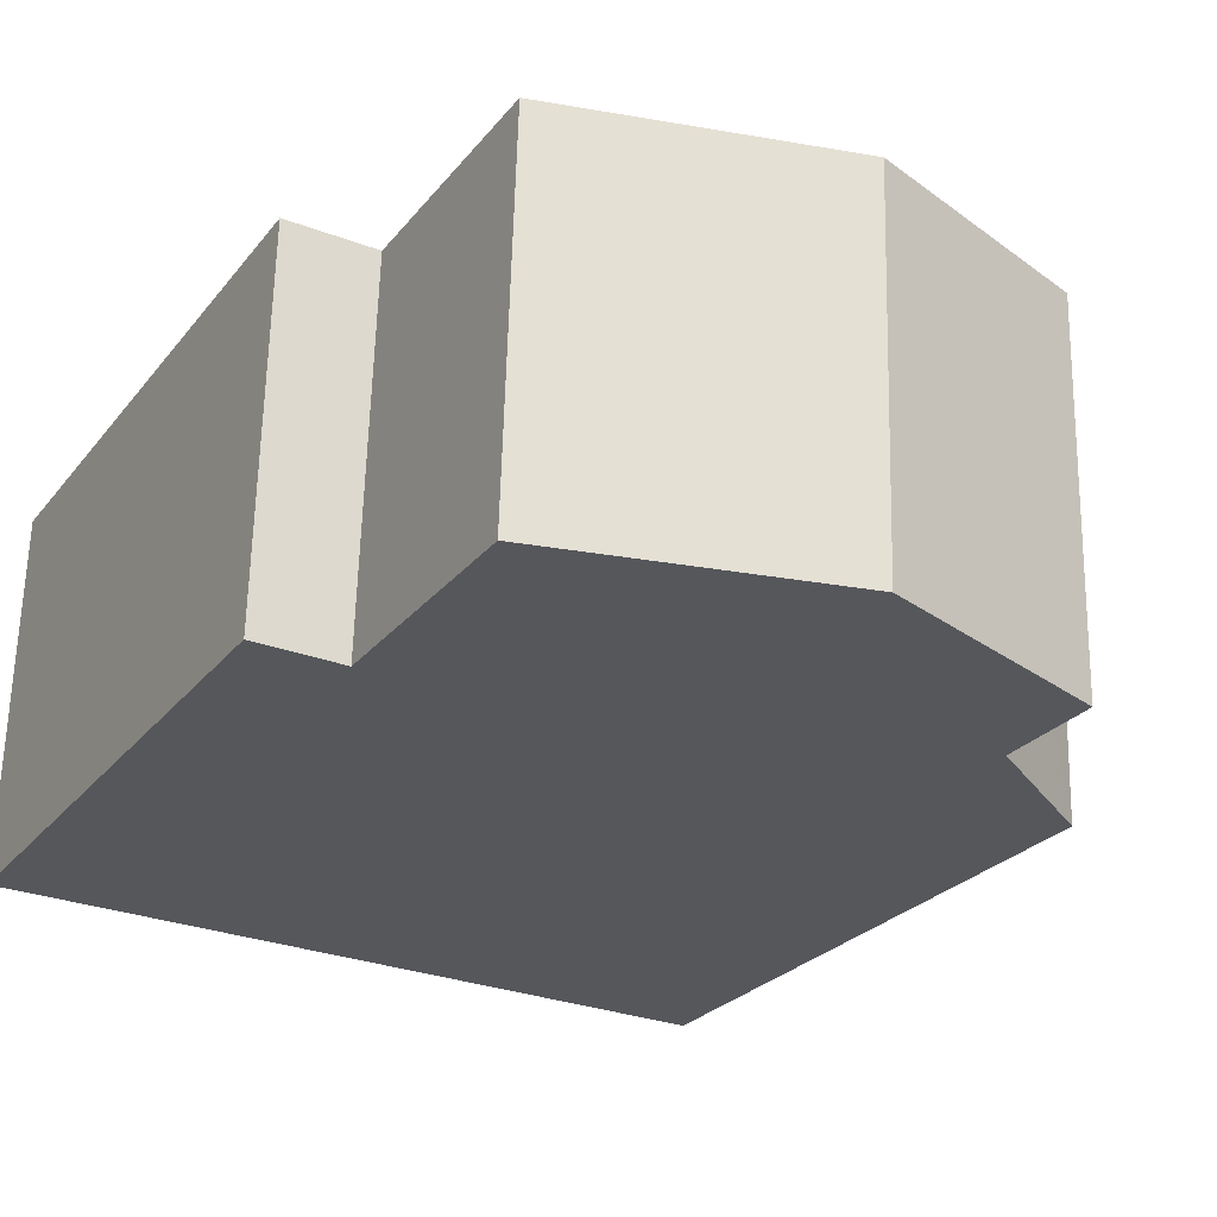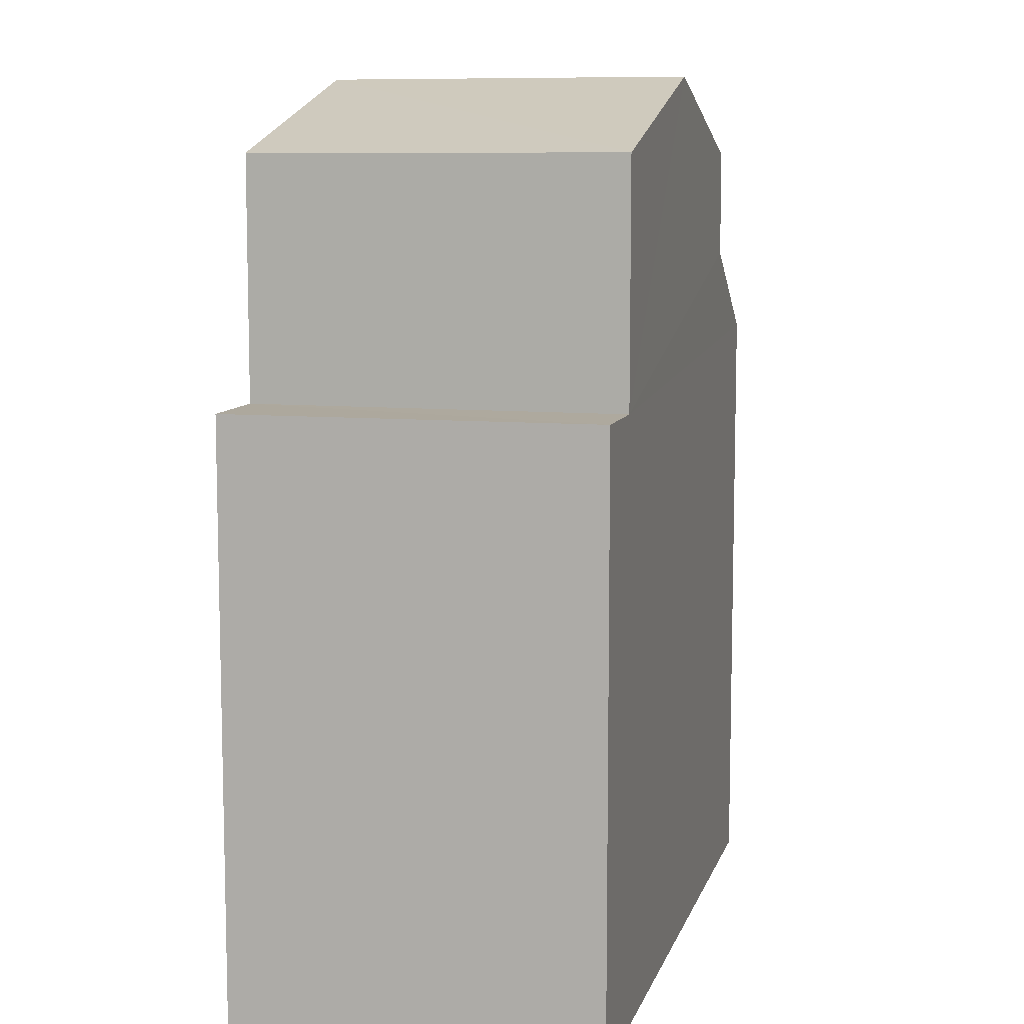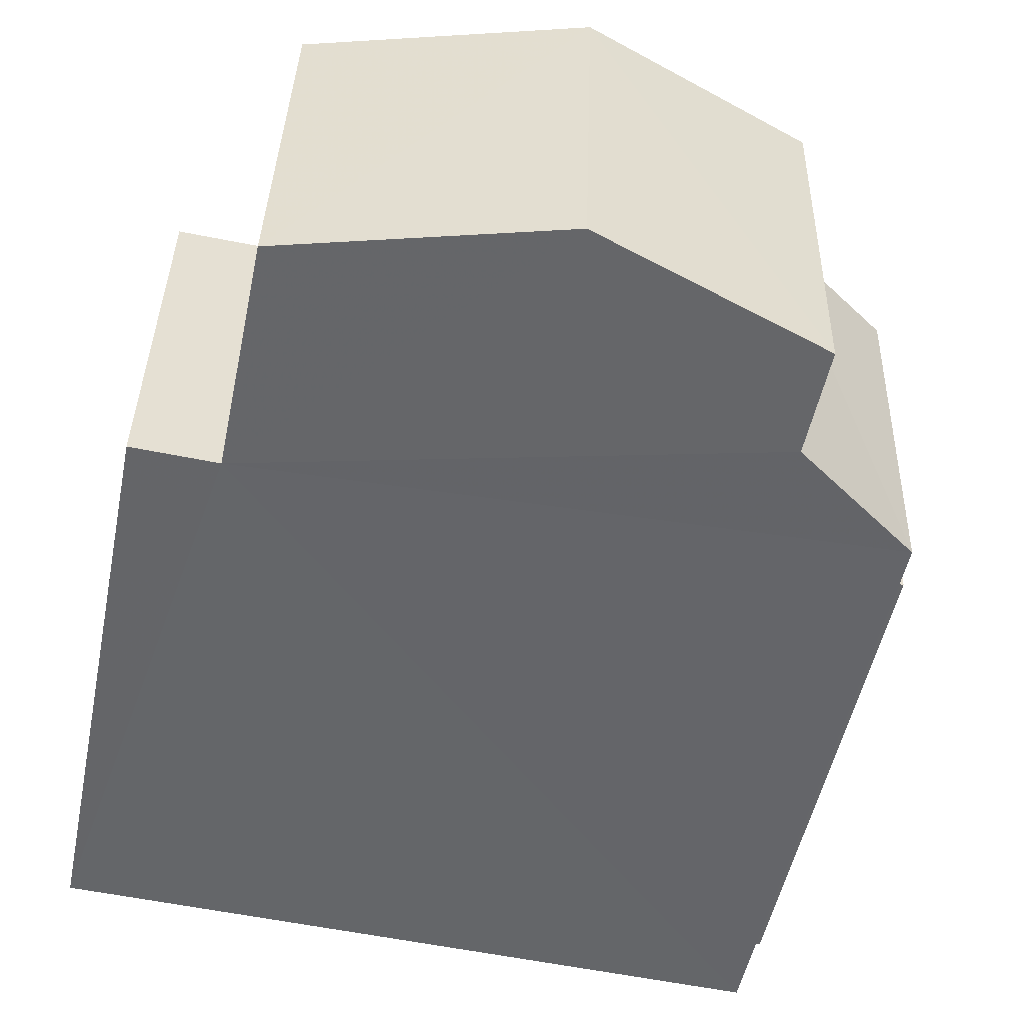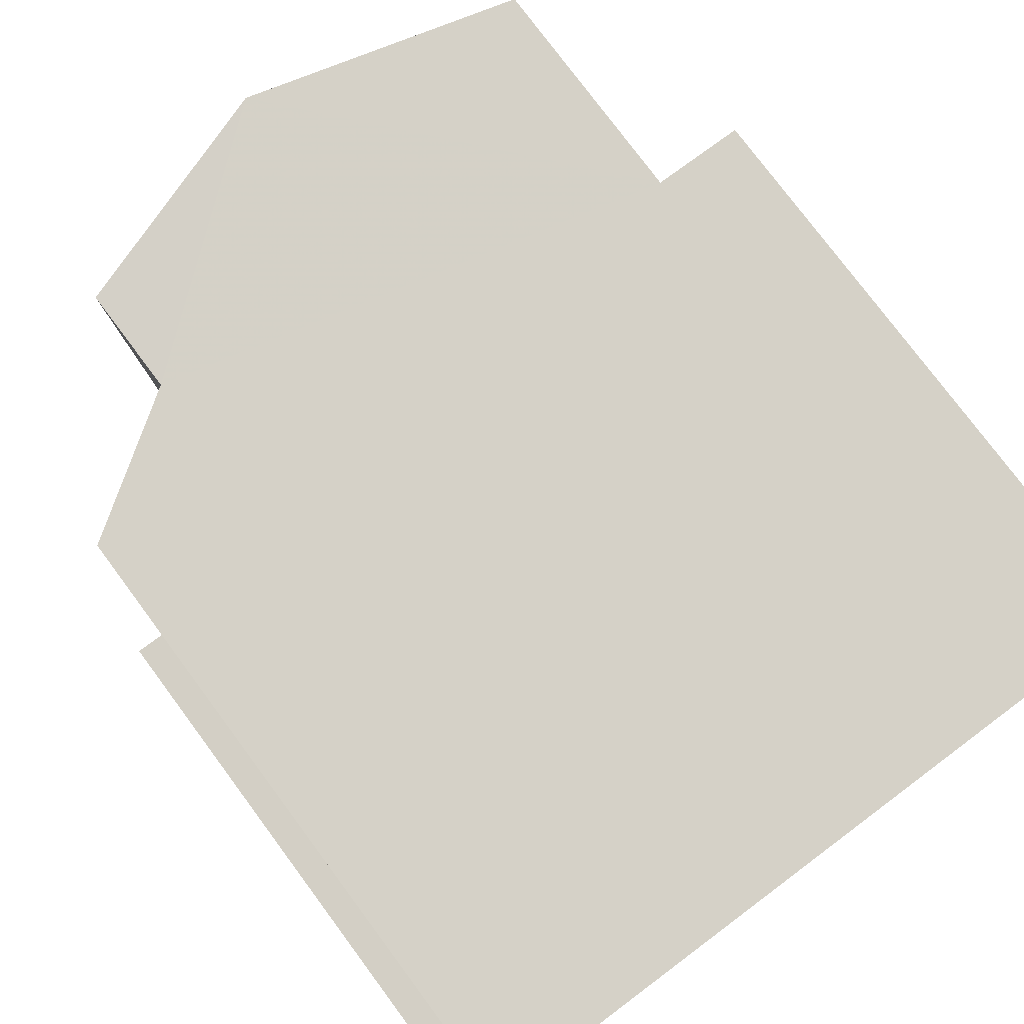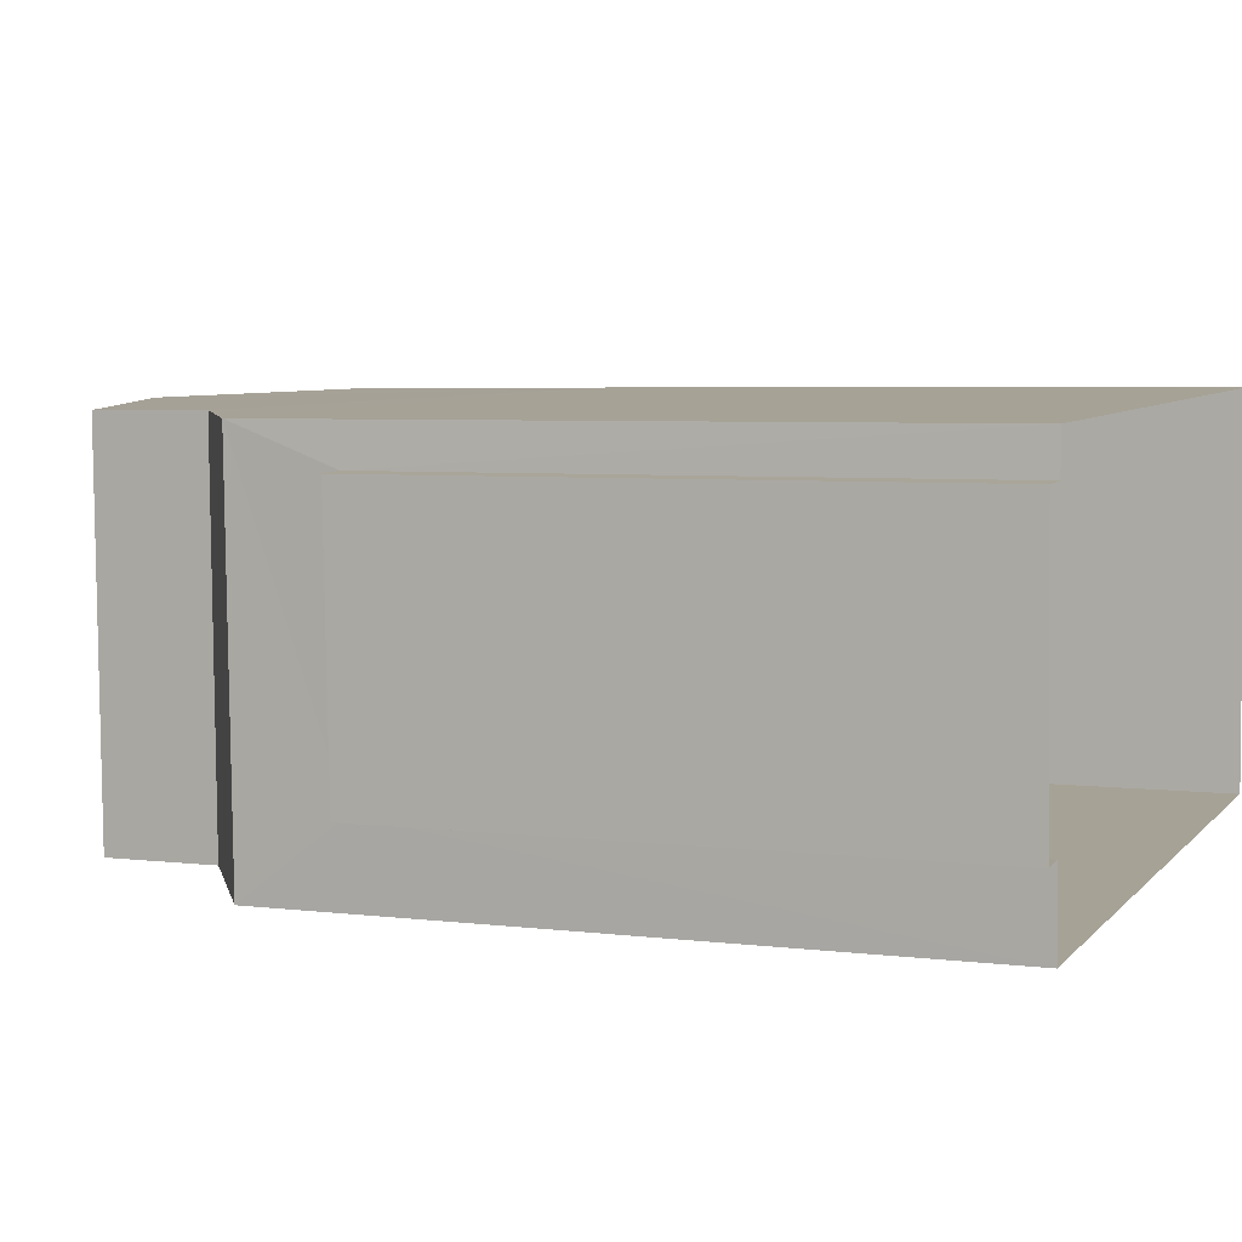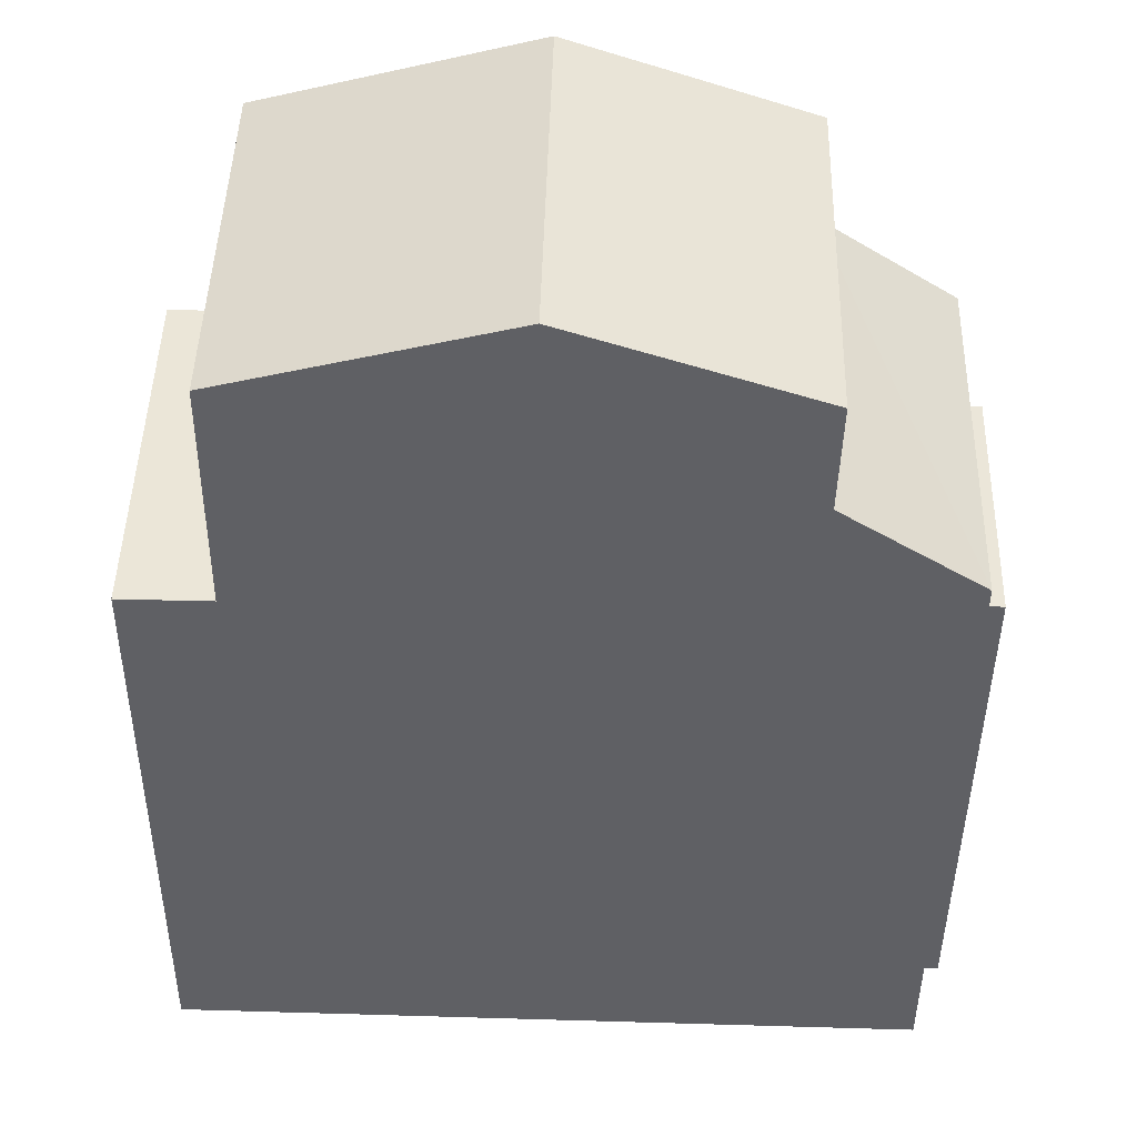
<metadata>
{"format":"obj","ext":"obj","renderer":"f3d","projection":"perspective","resolution":1024,"background":"white","views":[{"elev":-25.7,"azim":-29.3,"up":"+Y"},{"elev":8.8,"azim":-77.3,"up":"+Z"},{"elev":-51.5,"azim":-11.5,"up":"+Y"},{"elev":78.1,"azim":143.2,"up":"+Y"},{"elev":4.9,"azim":111.6,"up":"+Y"},{"elev":-43.9,"azim":-0.5,"up":"+Y"}]}
</metadata>
<code>
v -3.73e+05 -1.038e+05 29.65
v -3.73e+05 -1.038e+05 29.65
v -3.73e+05 -1.038e+05 29.65
v -3.73e+05 -1.038e+05 29.65
v -3.73e+05 -1.038e+05 29.65
v -3.73e+05 -1.038e+05 29.65
v -3.73e+05 -1.038e+05 29.65
v -3.73e+05 -1.038e+05 29.65
v -3.73e+05 -1.038e+05 36.28
v -3.73e+05 -1.038e+05 36.28
v -3.73e+05 -1.038e+05 36.28
v -3.73e+05 -1.038e+05 36.28
v -3.73e+05 -1.038e+05 37.7
v -3.73e+05 -1.038e+05 36.71
v -3.73e+05 -1.038e+05 36.71
v -3.73e+05 -1.038e+05 37.7
v -3.73e+05 -1.038e+05 39.77
v -3.73e+05 -1.038e+05 38.91
v -3.73e+05 -1.038e+05 39.77
v -3.73e+05 -1.038e+05 38.91
v -3.73e+05 -1.038e+05 35.62
v -3.73e+05 -1.038e+05 35.62
v -3.73e+05 -1.038e+05 35.62
v -3.73e+05 -1.038e+05 35.62
v -3.73e+05 -1.038e+05 38.91
v -3.73e+05 -1.038e+05 38.91
f 1 2 3
f 1 3 4
f 2 5 6
f 7 3 8
f 3 6 8
f 2 6 3
f 9 10 11
f 12 9 11
f 13 14 15
f 13 16 14
f 17 18 19
f 17 20 18
f 21 22 23
f 24 21 23
f 25 26 17
f 19 25 17
f 9 18 20
f 9 12 18
f 10 2 1
f 11 10 1
f 16 26 25
f 16 13 26
f 9 20 17
f 17 26 13
f 2 10 9
f 2 9 5
f 5 9 15
f 9 13 15
f 9 17 13
f 22 7 8
f 23 22 8
f 21 7 22
f 21 3 7
f 24 23 8
f 6 24 8
f 11 1 12
f 19 18 12
f 25 19 16
f 12 1 4
f 14 12 4
f 16 12 14
f 19 12 16
f 21 4 3
f 4 21 14
f 6 5 24
f 15 14 21
f 5 15 24
f 15 21 24

</code>
